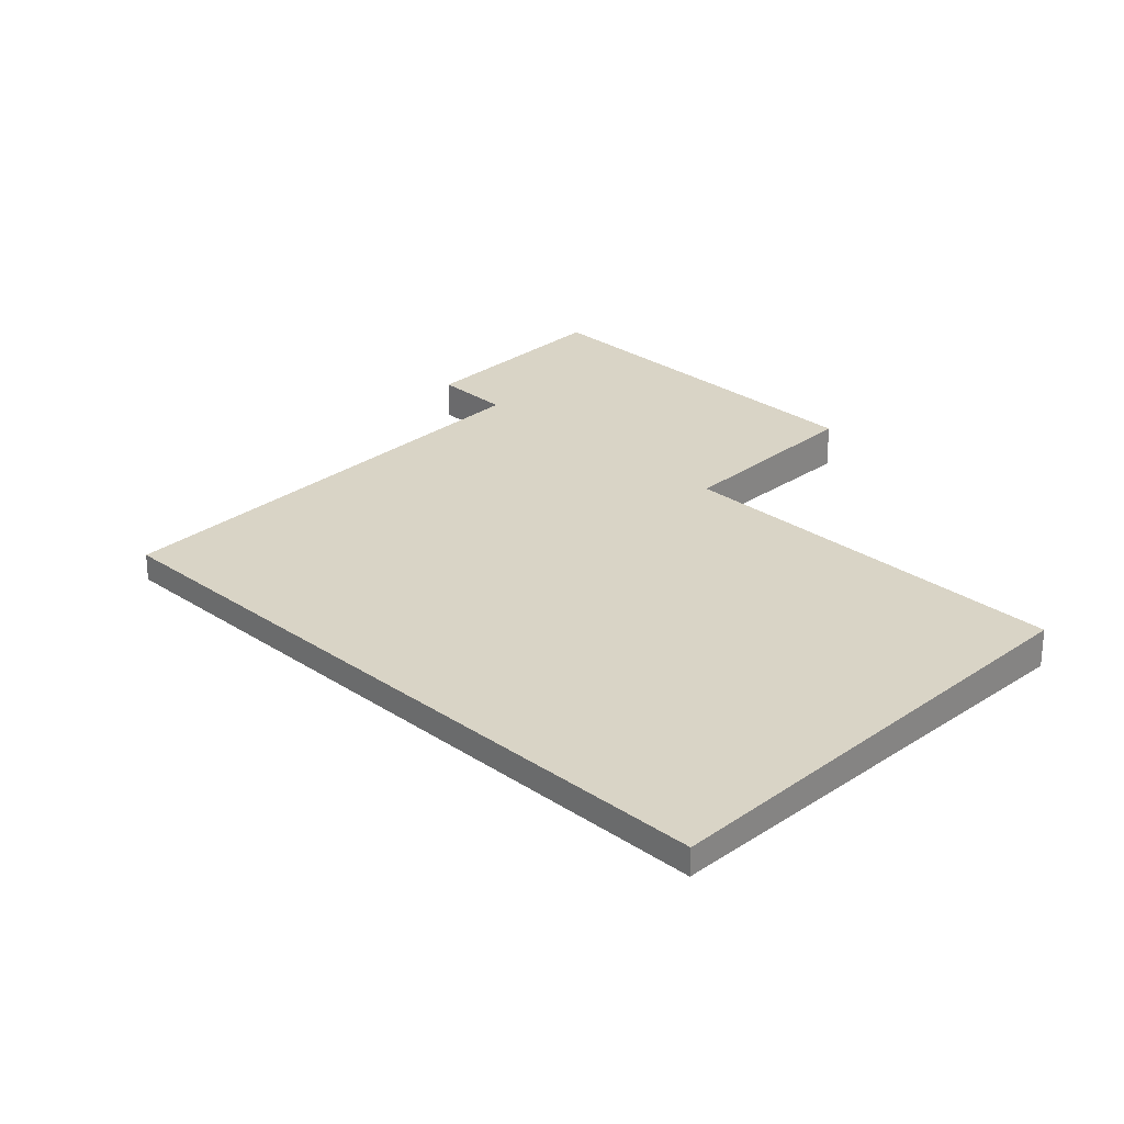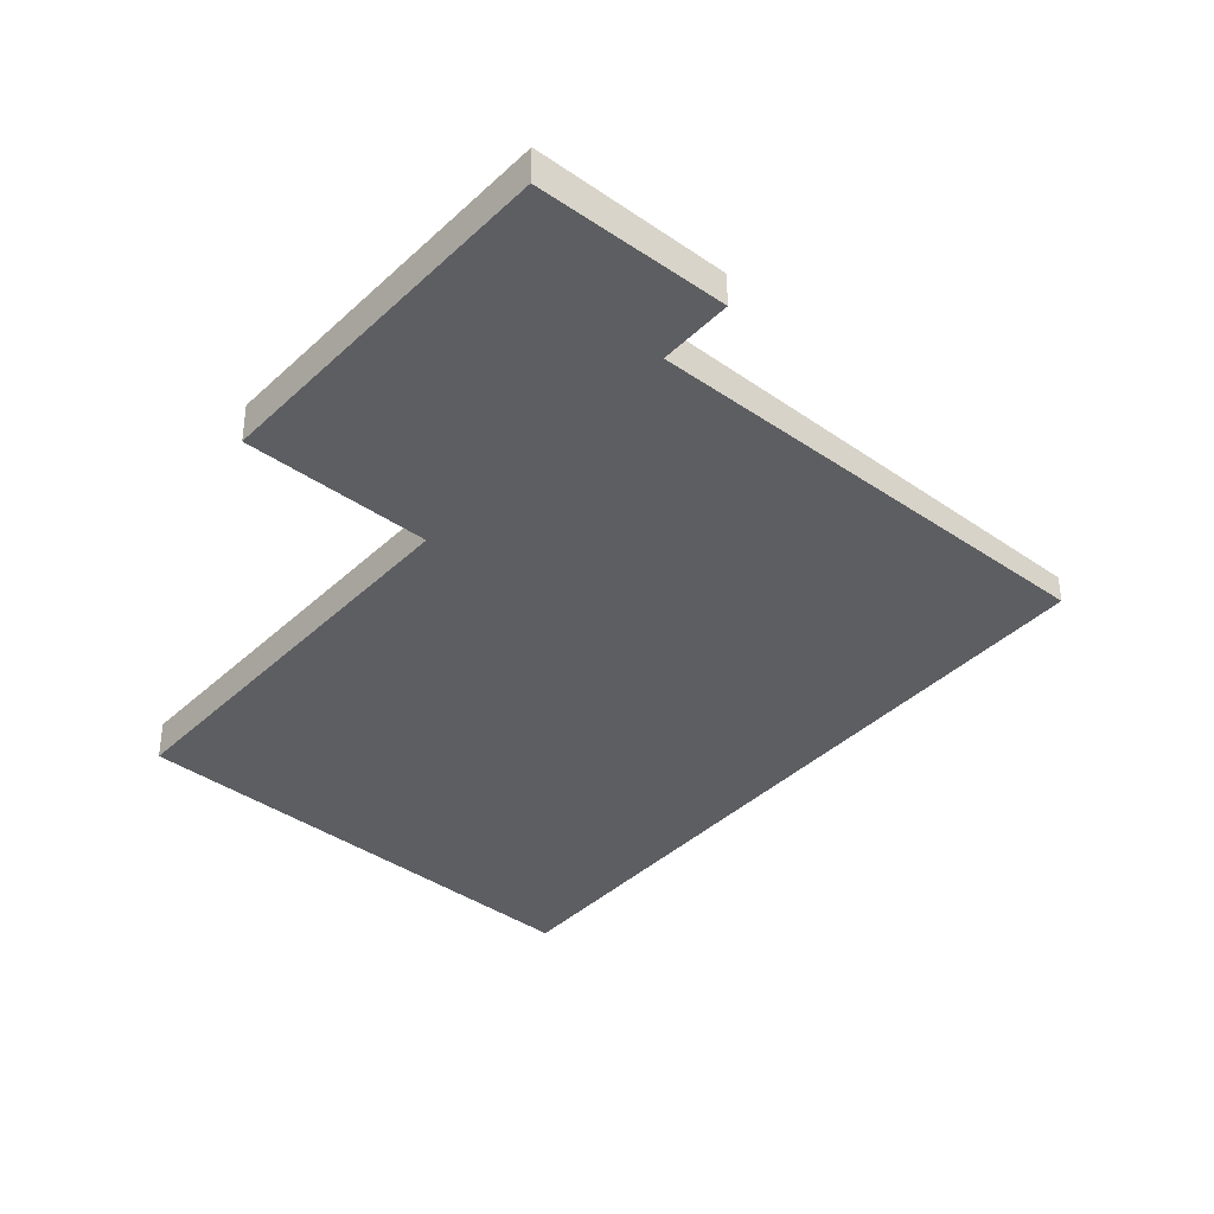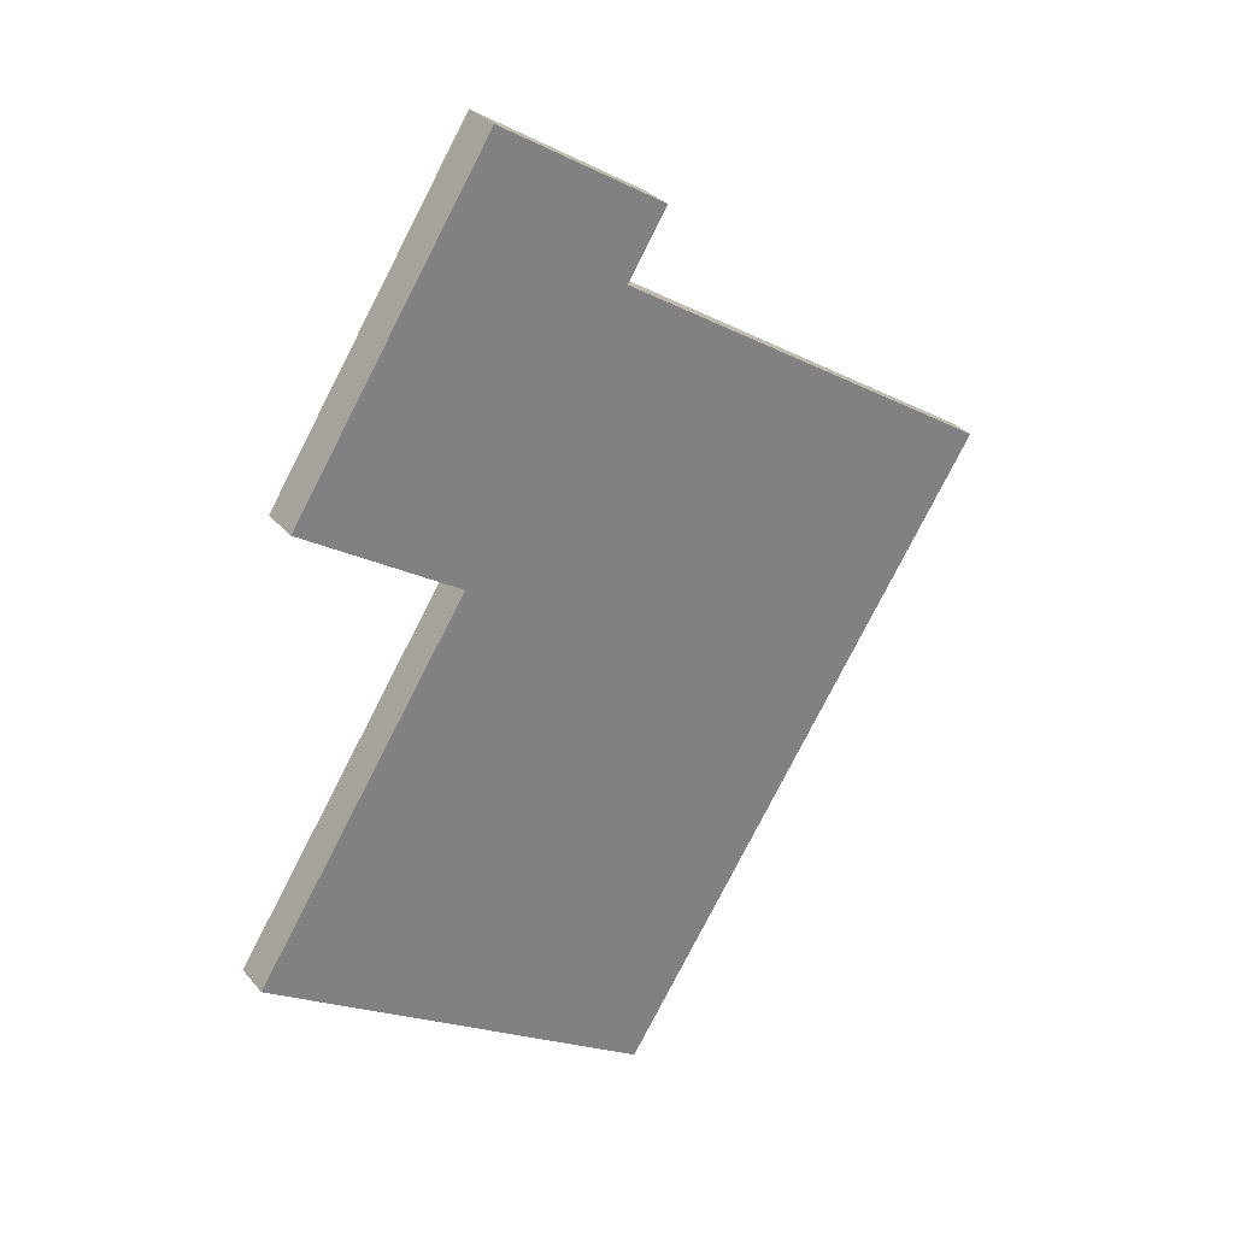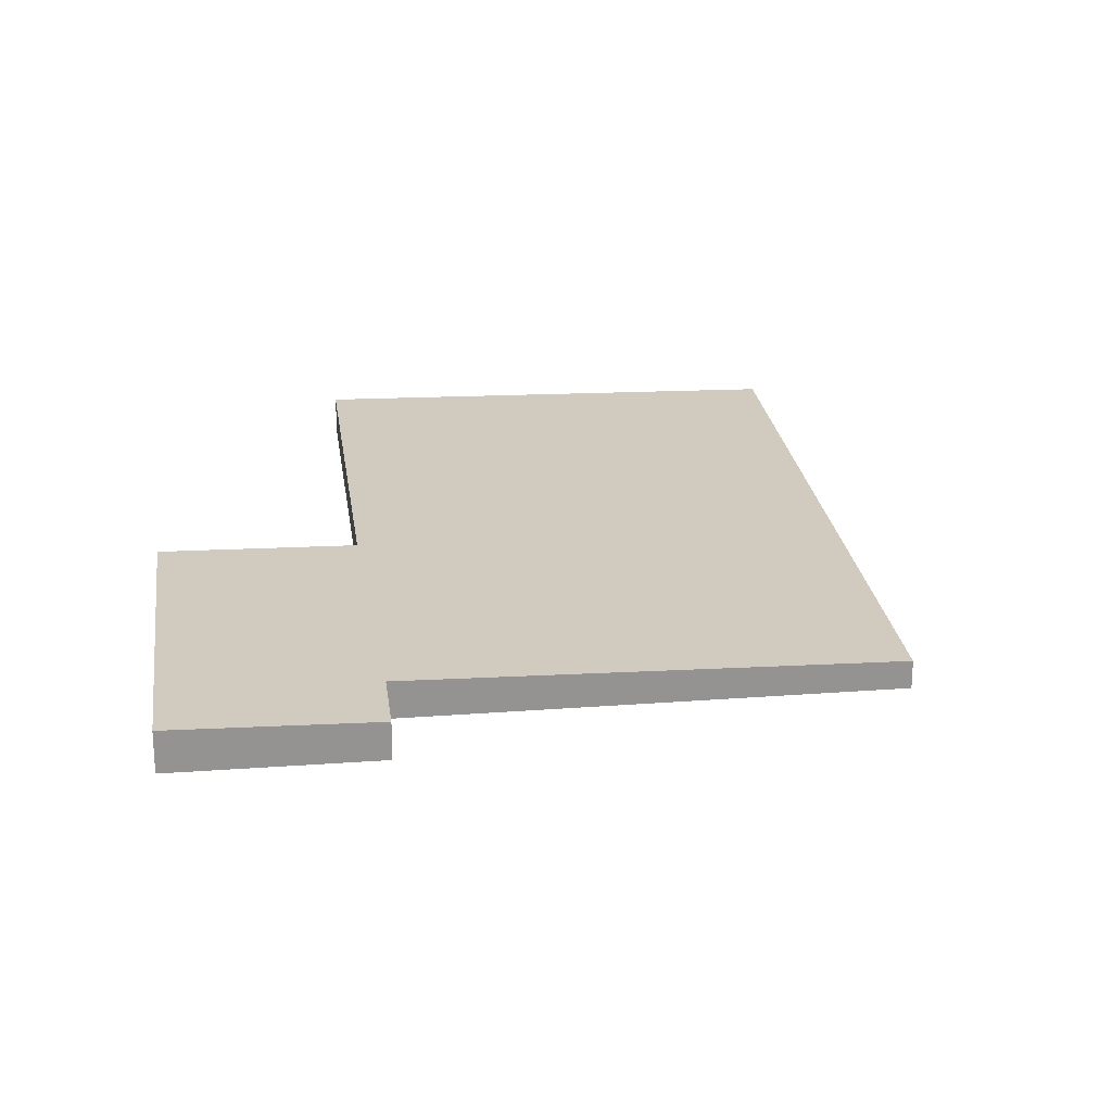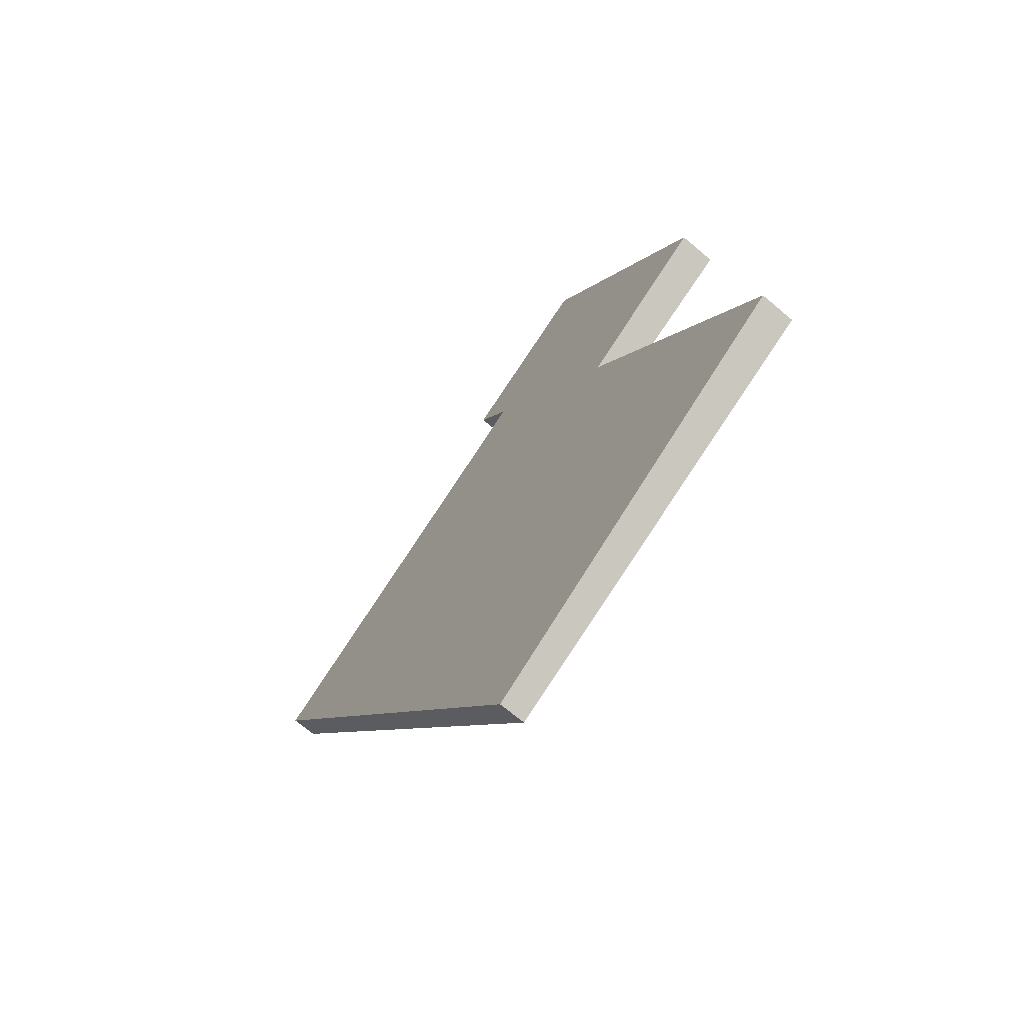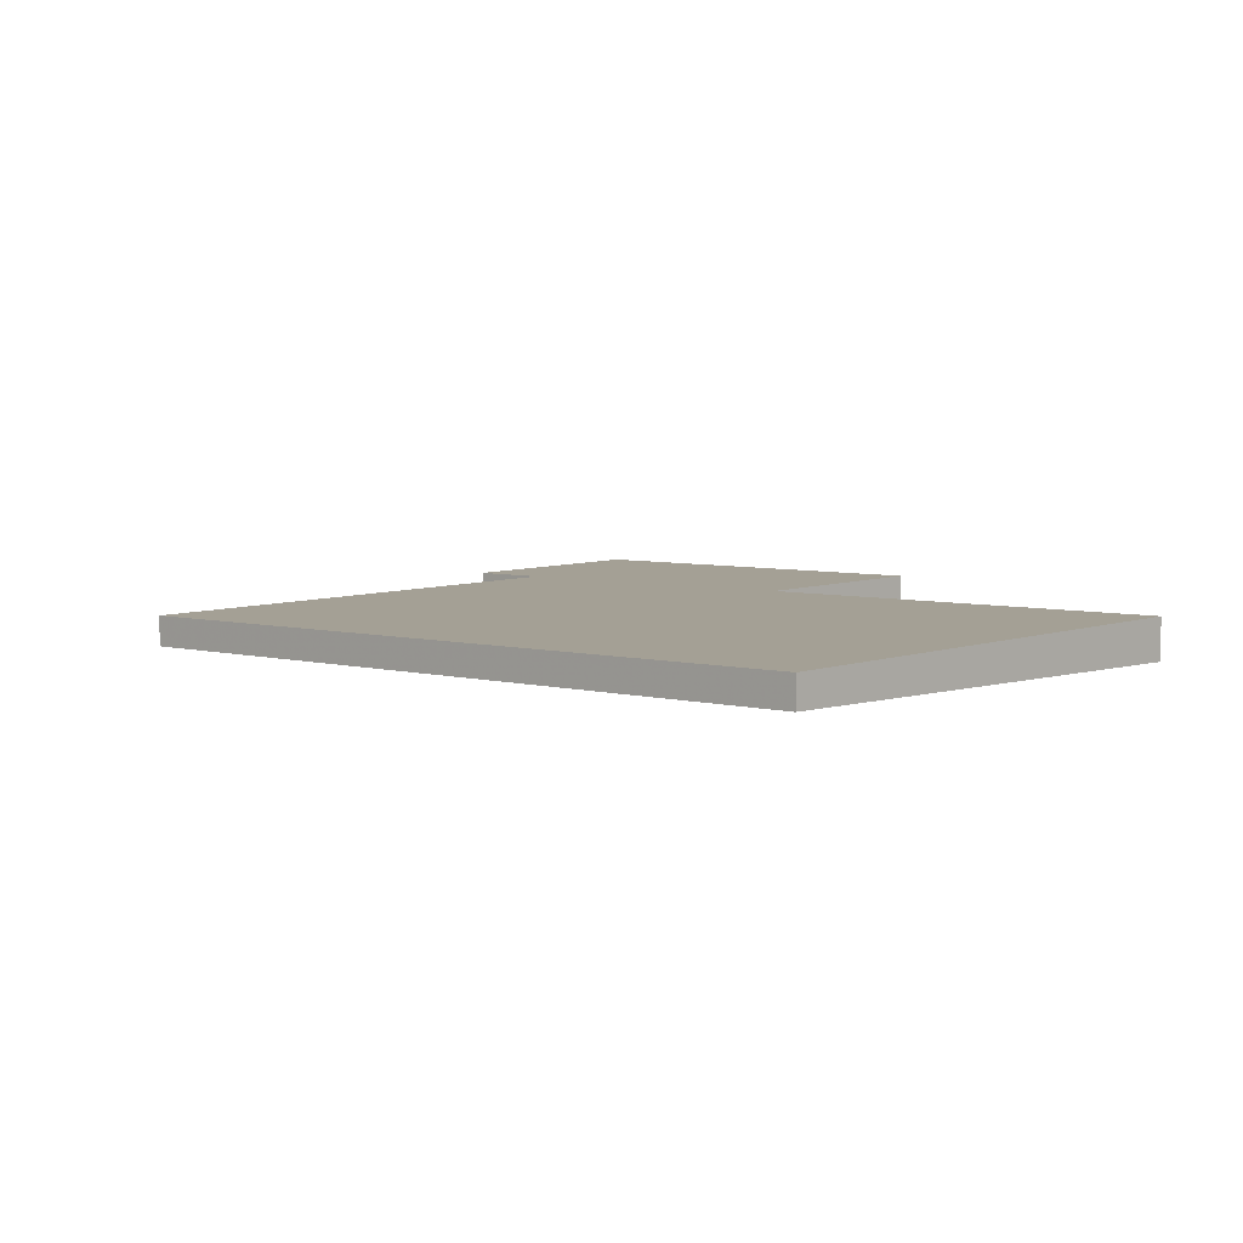
<metadata>
{"format":"obj","ext":"obj","renderer":"f3d","projection":"perspective","resolution":1024,"background":"white","views":[{"elev":27.8,"azim":-12.4,"up":"+Z"},{"elev":-39.3,"azim":172.0,"up":"+Z"},{"elev":31.1,"azim":147.3,"up":"+Y"},{"elev":23.6,"azim":-154.8,"up":"+Z"},{"elev":-70.4,"azim":49.8,"up":"+Y"},{"elev":5.0,"azim":-14.7,"up":"+Z"}]}
</metadata>
<code>
v -2442 -642.9 0.4293
v -2436 -638.8 0.5814
v -2437 -637.8 0.5797
v -2434 -636.1 0.644
v -2431 -641.2 0.6539
v -2433 -642.8 0.5916
v -2430 -648.4 0.6023
v -2436 -652.5 0.448
v -2436 -638.8 0.5814
v -2442 -642.9 0.4293
v -2442 -642.9 0
v -2436 -638.8 0
v -2437 -637.8 0.5797
v -2436 -638.8 0.5814
v -2436 -638.8 0
v -2437 -637.8 0
v -2434 -636.1 0.644
v -2437 -637.8 0.5797
v -2437 -637.8 0
v -2434 -636.1 1.11e-16
v -2431 -641.2 0.6539
v -2434 -636.1 0.644
v -2434 -636.1 1.11e-16
v -2431 -641.2 -1.11e-16
v -2433 -642.8 0.5916
v -2431 -641.2 0.6539
v -2431 -641.2 -1.11e-16
v -2433 -642.8 0
v -2430 -648.4 0.6023
v -2433 -642.8 0.5916
v -2433 -642.8 0
v -2430 -648.4 0
v -2436 -652.5 0.448
v -2430 -648.4 0.6023
v -2430 -648.4 0
v -2436 -652.5 0
v -2442 -642.9 0.4293
v -2436 -652.5 0.448
v -2436 -652.5 0
v -2442 -642.9 0
v -2442 -642.9 0
v -2436 -638.8 0
v -2437 -637.8 0
v -2434 -636.1 0
v -2431 -641.2 0
v -2433 -642.8 0
v -2430 -648.4 0
v -2436 -652.5 0
f 2 3 4 5 6 7 8 1
f 10 11 12 9
f 14 15 16 13
f 18 19 20 17
f 22 23 24 21
f 26 27 28 25
f 30 31 32 29
f 34 35 36 33
f 38 39 40 37
f 42 43 44 45 46 47 48 41

</code>
